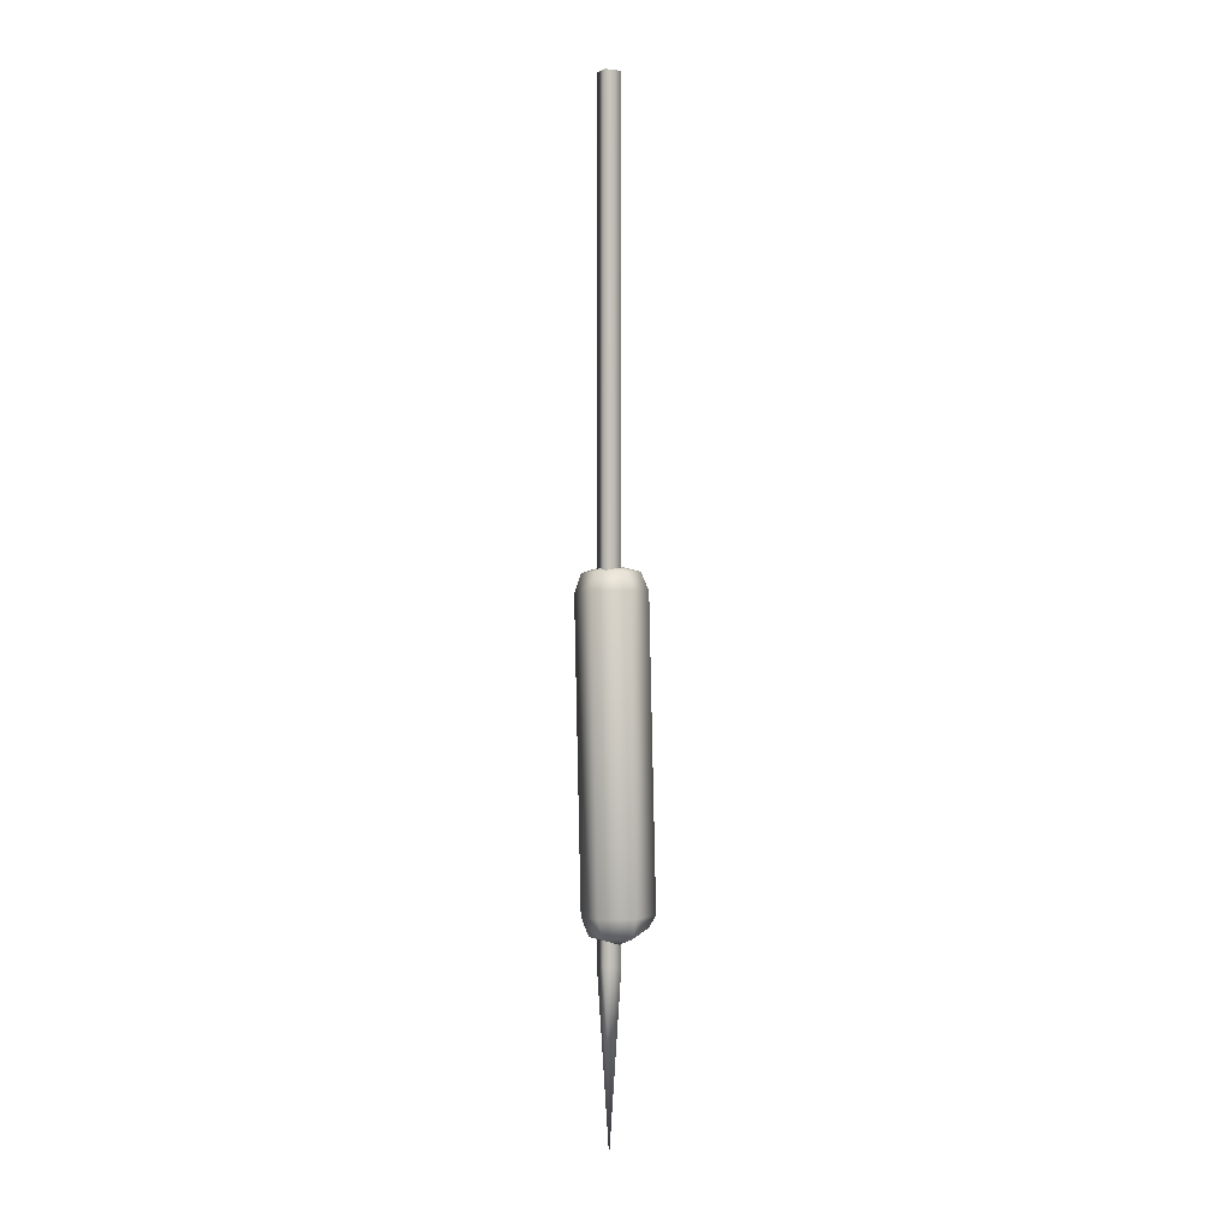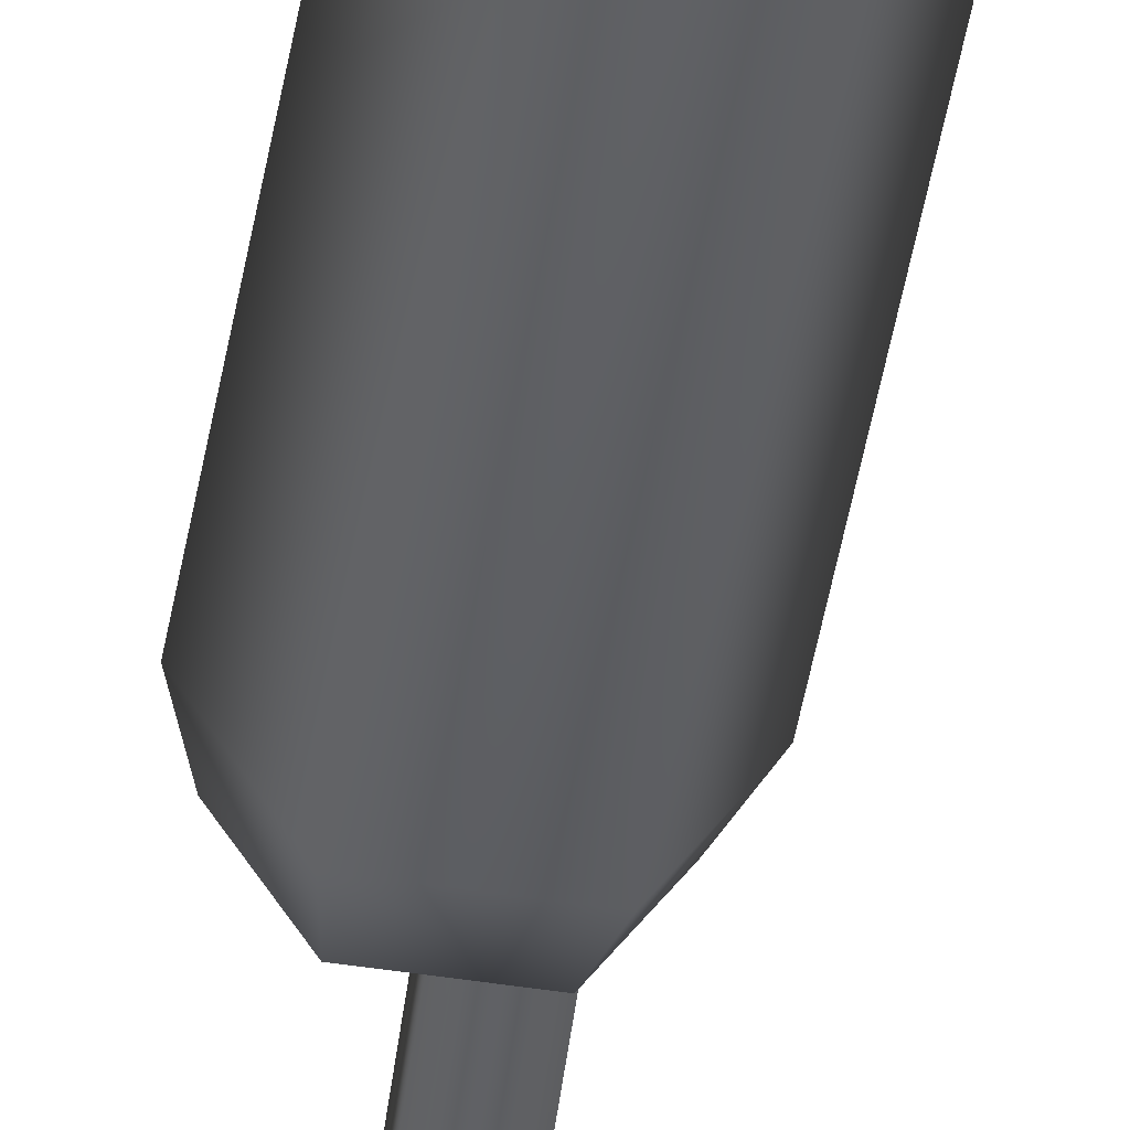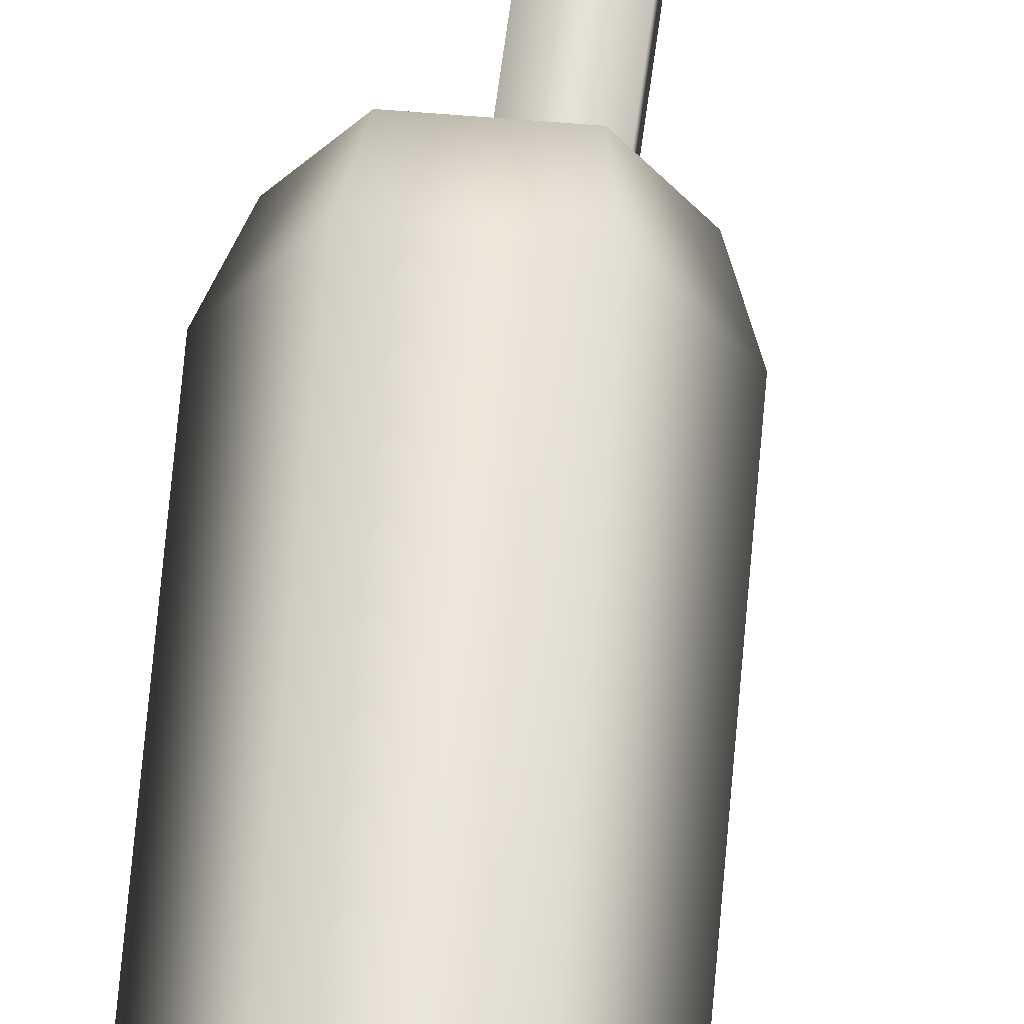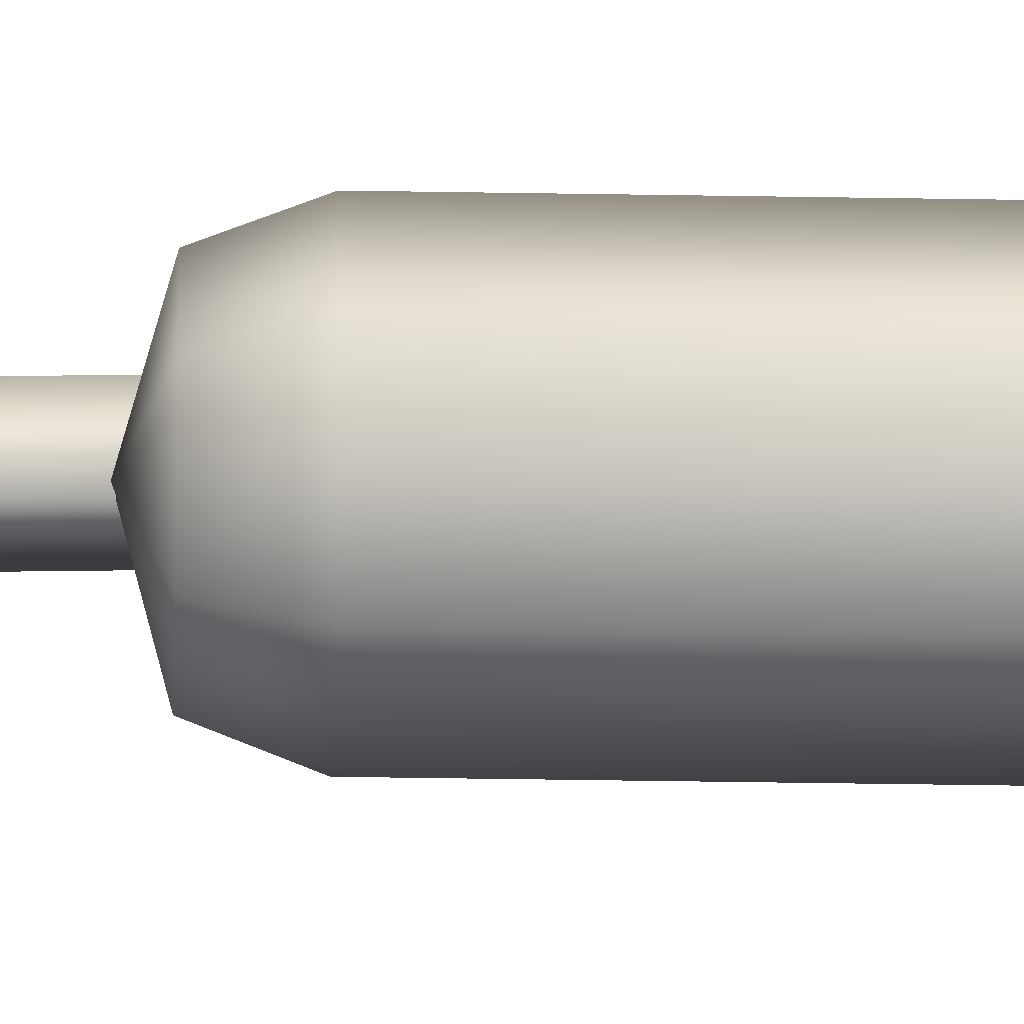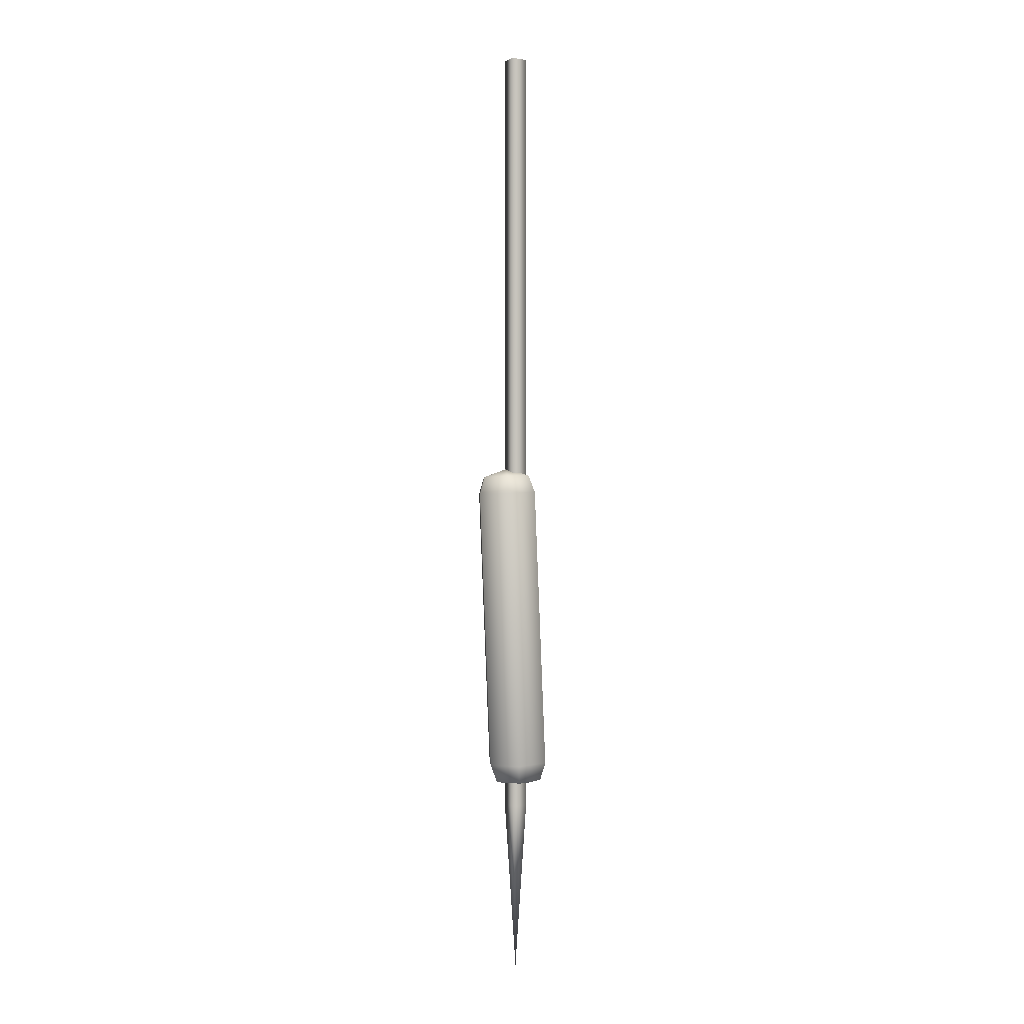
<metadata>
{"format":"obj","ext":"obj","renderer":"f3d","projection":"perspective","resolution":1024,"background":"white","views":[{"elev":0.2,"azim":-117.2,"up":"+Z"},{"elev":-48.3,"azim":172.9,"up":"+Y"},{"elev":62.8,"azim":-172.6,"up":"+Y"},{"elev":-31.3,"azim":91.2,"up":"+Y"},{"elev":-0.4,"azim":147.1,"up":"+Z"}]}
</metadata>
<code>
v 3.191 -8e-06 -47.82
v 1.025 -3.854 -46.51
v -1.313 -8e-06 -48.87
v -5.699 -8e-06 -47.41
v -3.477 3.854 -47.51
v -1.313 -8e-06 -48.87
v -3.477 3.854 -47.51
v 0.9684 3.854 -47.72
v -1.313 -8e-06 -48.87
v 0.9684 3.854 -47.72
v 3.191 -8e-06 -47.82
v -1.313 -8e-06 -48.87
v 3.477 -3.854 6.262
v 5.699 1e-06 6.159
v 1.312 1e-06 7.607
v 5.699 1e-06 6.159
v 3.477 3.854 6.262
v 1.312 1e-06 7.607
v 3.477 3.854 6.262
v -0.9684 3.854 6.469
v 1.312 1e-06 7.607
v -0.9684 3.854 6.469
v -3.191 1e-06 6.572
v 1.312 1e-06 7.607
v 1.025 -3.854 -46.51
v -3.421 -3.854 -46.3
v -1.313 -8e-06 -48.87
v -3.421 -3.854 -46.3
v -5.699 -8e-06 -47.41
v -1.436 2.38 -52.05
v -0.07556 1.019 -80.49
v -1.436 -0.3411 -52.05
v -0.07556 1.019 -80.49
v 1.285 -0.3411 -52.05
v -1.436 -0.3411 80.49
v -1.436 2.38 -52.05
v -1.436 2.38 80.49
v -1.436 -0.3411 80.49
v -1.436 -0.3411 -52.05
v 1.285 -0.3411 80.49
v -0.07556 1.019 -80.49
v 1.285 2.38 -52.05
v 1.285 -0.3411 80.49
v 1.285 -0.3411 -52.05
v 1.285 2.38 80.49
v -0.07556 1.019 -80.49
v -1.436 2.38 -52.05
v -1.436 2.38 80.49
v 1.285 2.38 80.49
v 1.285 2.38 -52.05
v 1.285 2.38 80.49
v -1.436 2.38 80.49
v 1.285 -0.3411 80.49
v -1.436 -0.3411 80.49
v 1.673 4.833 -44.74
v -1.673 4.833 3.492
v 3.902 4.833 3.233
v -3.902 4.833 -44.48
v -1.673 4.833 3.492
v -6.689 -8e-06 -44.35
v -4.46 1e-06 3.622
v -1.673 -4.833 3.493
v -3.902 -4.833 -44.48
v 1.673 -4.833 -44.74
v 3.902 -4.833 3.234
v 6.689 0 3.104
v 4.46 -8e-06 -44.87
v 6.689 0 3.104
v 1.673 4.833 -44.74
v 3.902 4.833 3.233
v 1.025 -3.854 -46.51
v 4.46 -8e-06 -44.87
v 1.673 -4.833 -44.74
v 3.191 -8e-06 -47.82
v 3.477 -3.854 6.262
v 6.689 0 3.104
v 5.699 1e-06 6.159
v 3.902 -4.833 3.234
v -3.421 -3.854 -46.3
v 1.025 -3.854 -46.51
v -3.902 -4.833 -44.48
v 1.673 -4.833 -44.74
v -0.9684 -3.854 6.469
v 3.902 -4.833 3.234
v 3.477 -3.854 6.262
v -1.673 -4.833 3.493
v -5.699 -8e-06 -47.41
v -3.421 -3.854 -46.3
v -6.689 -8e-06 -44.35
v -3.902 -4.833 -44.48
v -4.46 1e-06 3.622
v -0.9684 -3.854 6.469
v -3.191 1e-06 6.572
v -1.673 -4.833 3.493
v -6.689 -8e-06 -44.35
v -3.477 3.854 -47.51
v -5.699 -8e-06 -47.41
v -3.902 4.833 -44.48
v -0.9684 3.854 6.469
v -4.46 1e-06 3.622
v -3.191 1e-06 6.572
v -1.673 4.833 3.492
v 0.9684 3.854 -47.72
v -3.902 4.833 -44.48
v 1.673 4.833 -44.74
v -3.477 3.854 -47.51
v 3.902 4.833 3.233
v -0.9684 3.854 6.469
v 3.477 3.854 6.262
v -1.673 4.833 3.492
v 1.673 4.833 -44.74
v 4.46 -8e-06 -44.87
v 0.9684 3.854 -47.72
v 3.191 -8e-06 -47.82
v 6.689 0 3.104
v 3.477 3.854 6.262
v 5.699 1e-06 6.159
v 3.902 4.833 3.233
v -3.191 1e-06 6.572
v -0.9684 -3.854 6.469
v 1.312 1e-06 7.607
v 3.477 -3.854 6.262
f 1 2 3
f 4 5 6
f 7 8 9
f 10 11 12
f 13 14 15
f 16 17 18
f 19 20 21
f 22 23 24
f 25 26 27
f 28 29 27
f 30 31 32
f 32 33 34
f 35 36 32
f 36 35 37
f 38 39 34
f 34 40 38
f 34 41 42
f 43 44 42
f 42 45 43
f 42 46 47
f 47 48 49
f 49 50 47
f 51 52 53
f 52 54 53
f 55 56 57
f 56 55 58
f 59 58 60
f 60 61 59
f 60 62 61
f 62 60 63
f 62 63 64
f 64 65 62
f 64 66 65
f 66 64 67
f 68 67 69
f 69 70 68
f 71 72 73
f 72 71 74
f 75 76 77
f 76 75 78
f 79 80 81
f 82 81 80
f 83 84 85
f 84 83 86
f 87 88 89
f 90 89 88
f 91 92 93
f 92 91 94
f 95 96 97
f 96 95 98
f 99 100 101
f 100 99 102
f 103 104 105
f 104 103 106
f 107 108 109
f 108 107 110
f 111 112 113
f 112 114 113
f 115 116 117
f 116 115 118
f 119 120 121
f 120 122 121

</code>
